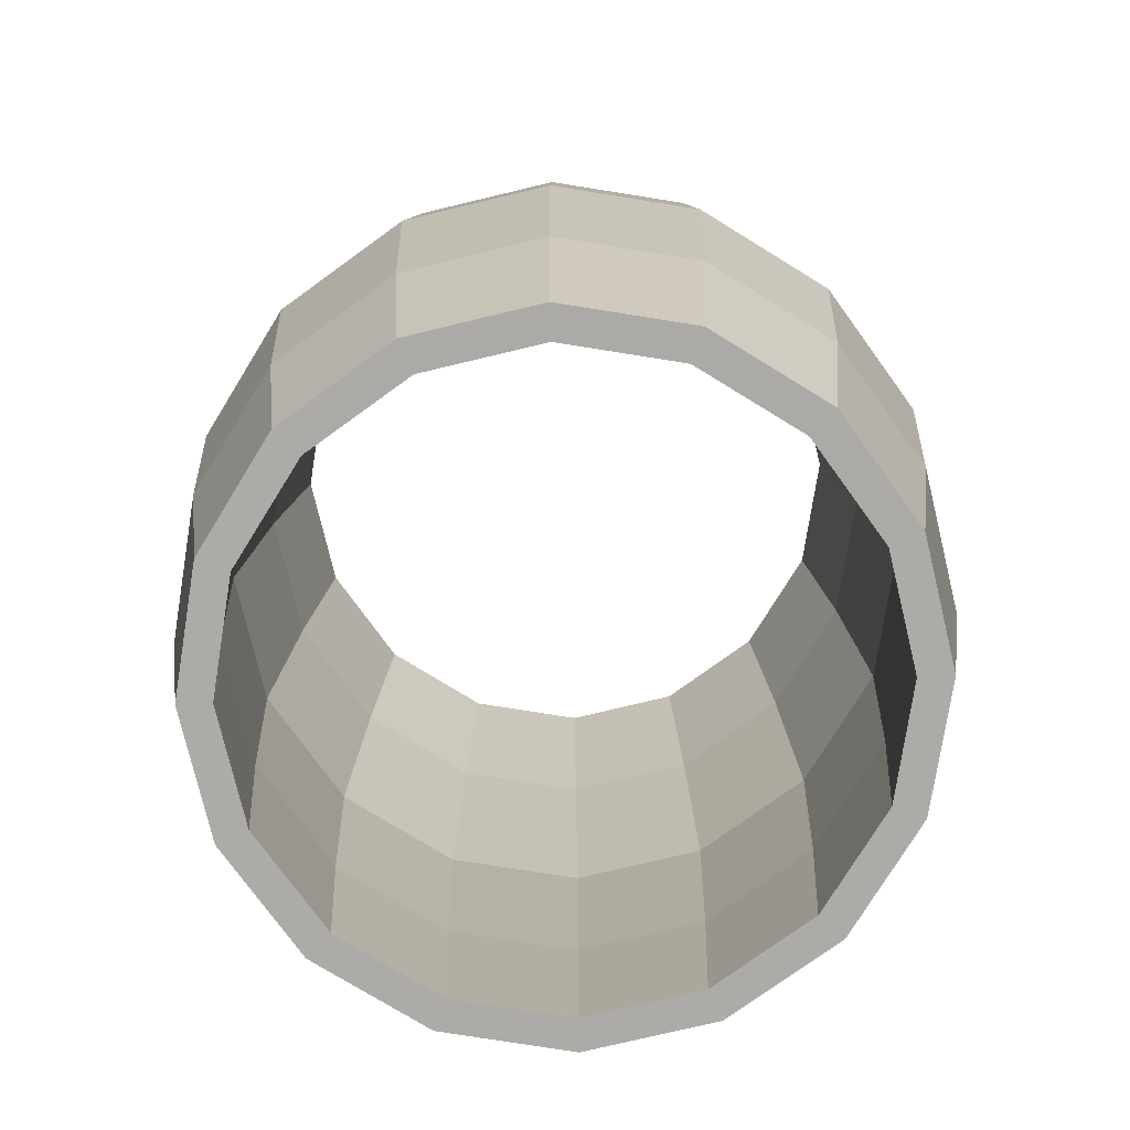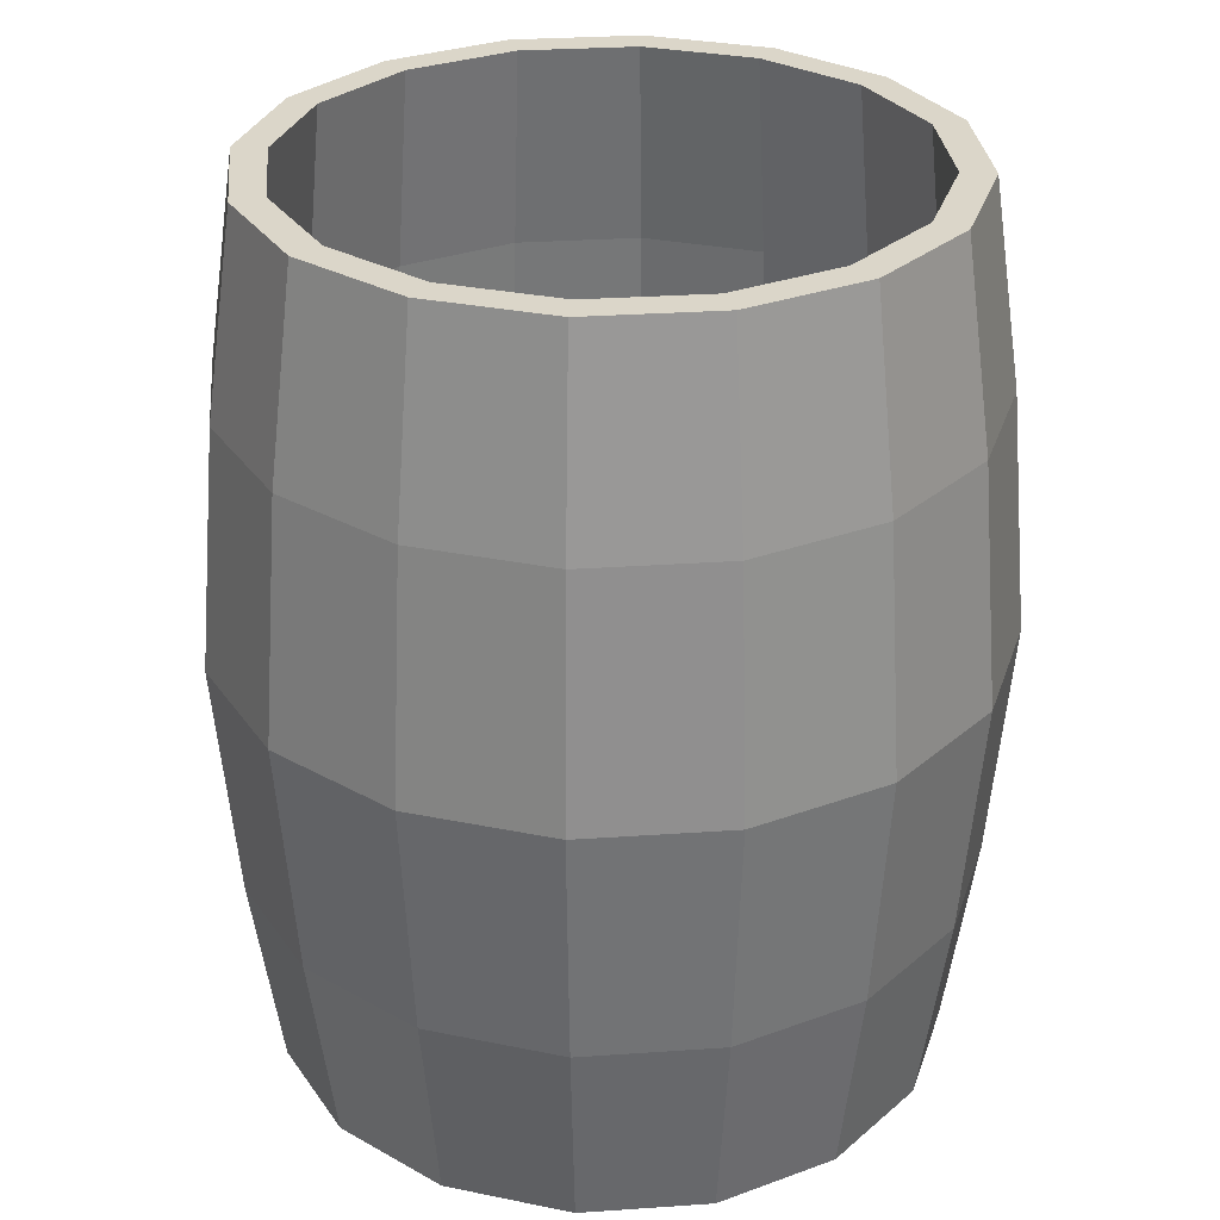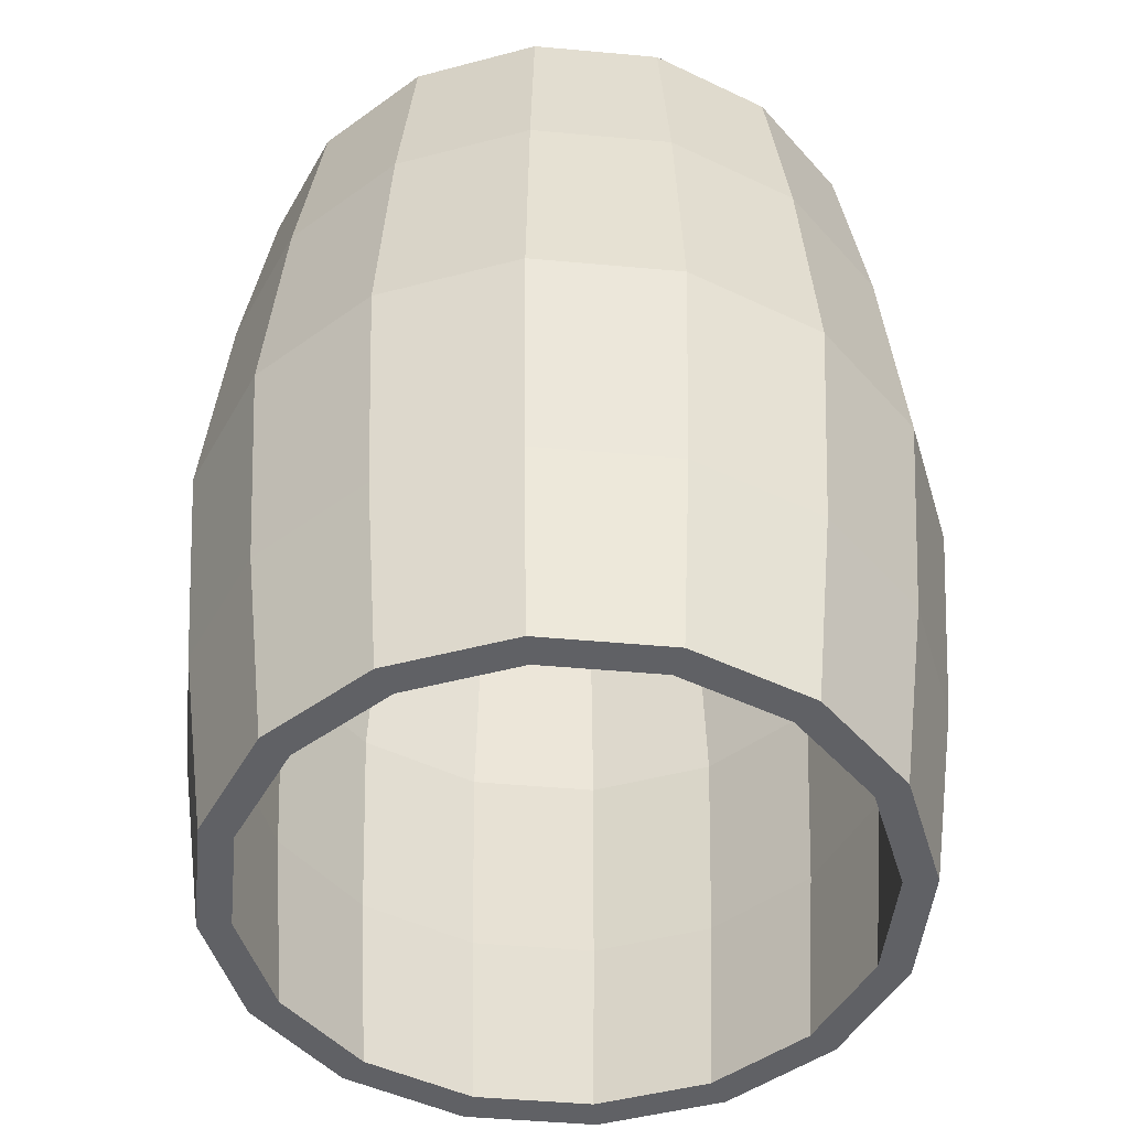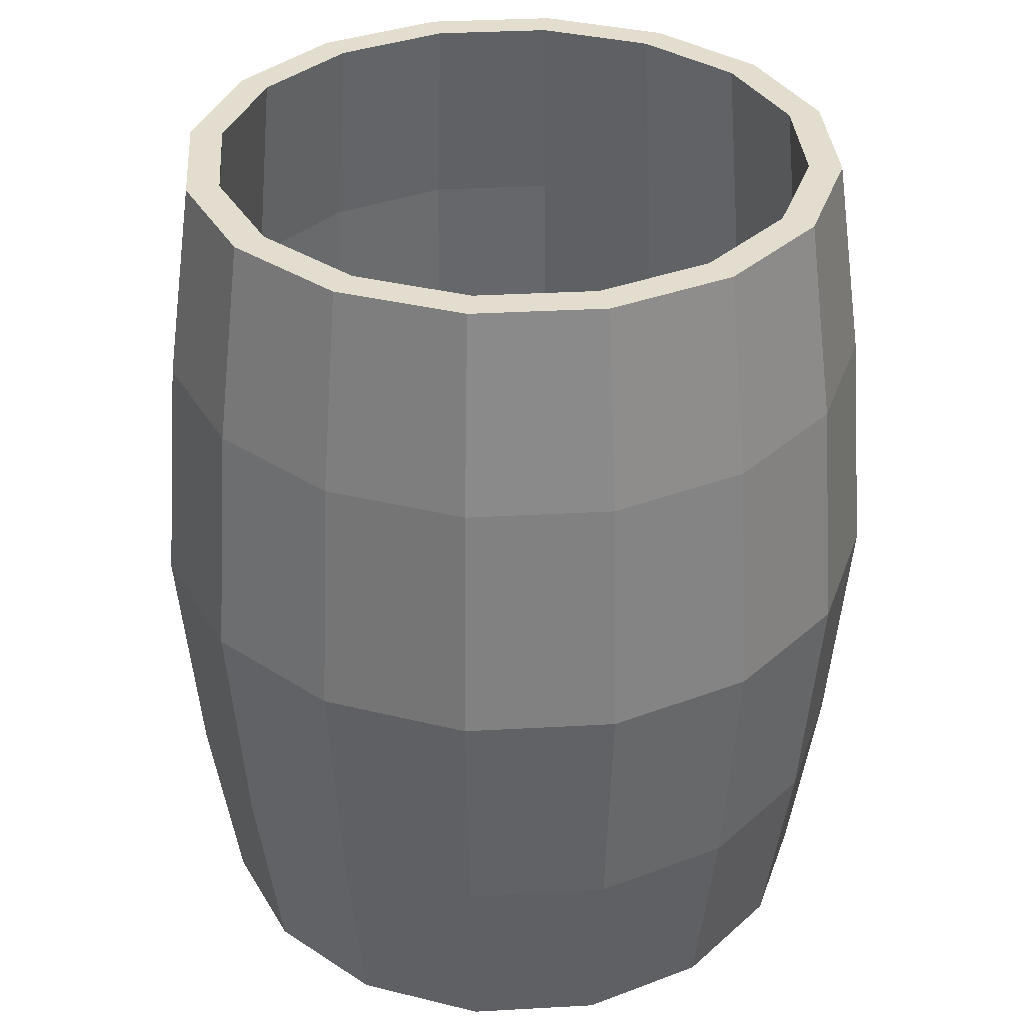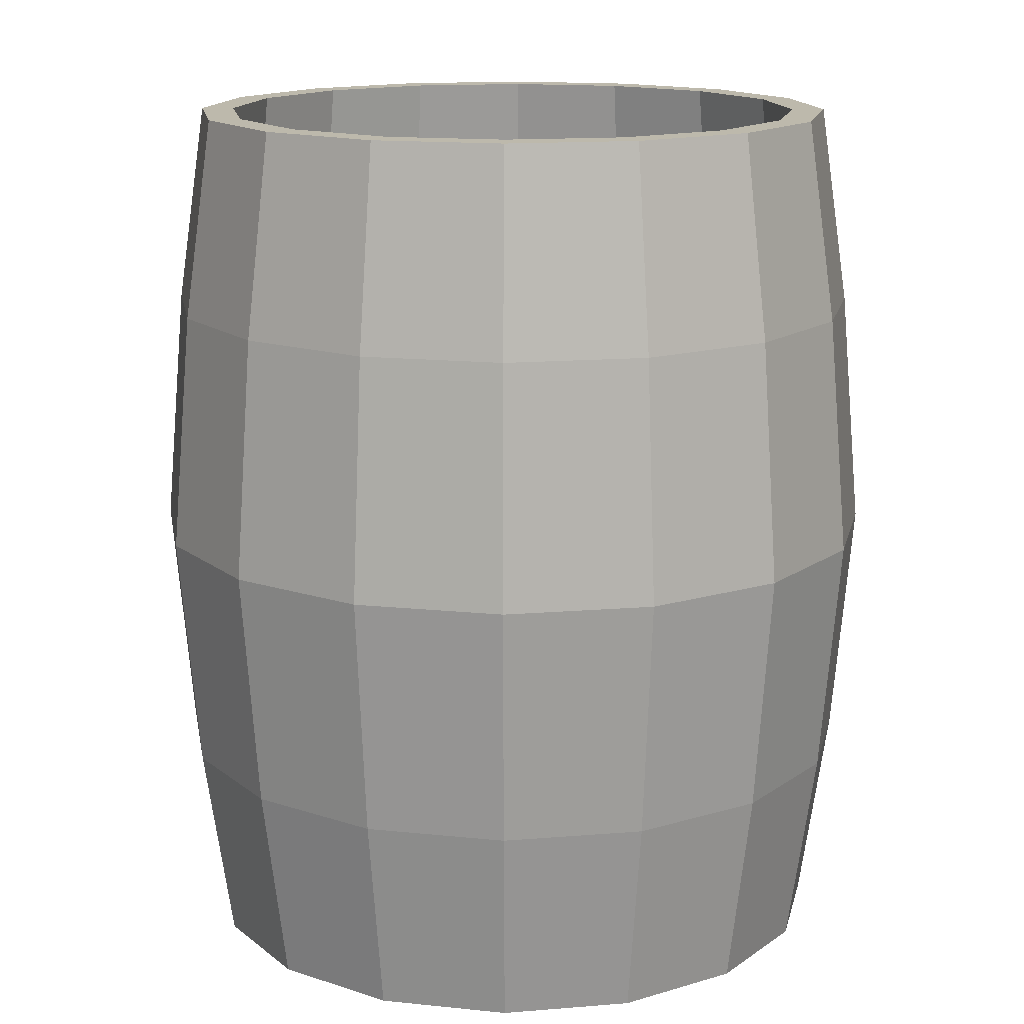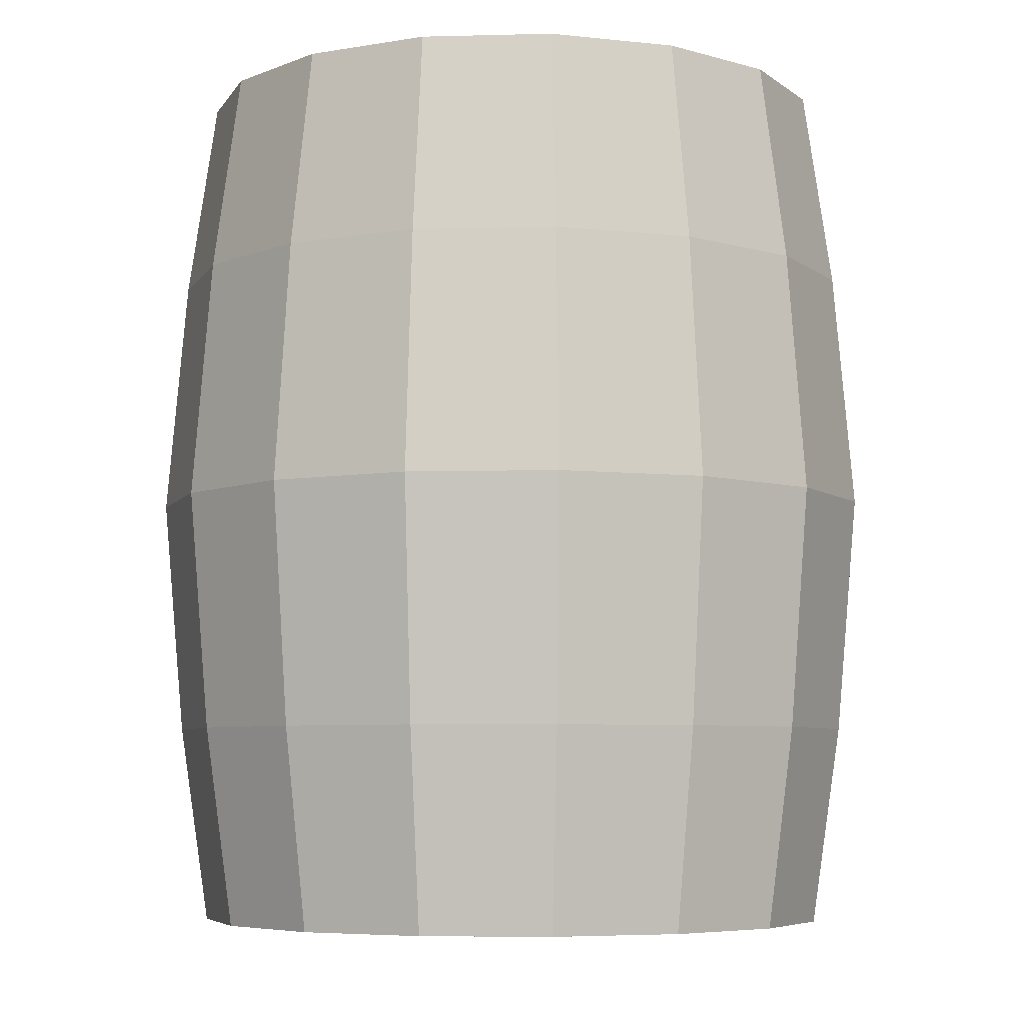
<metadata>
{"format":"obj","ext":"obj","renderer":"f3d","projection":"perspective","resolution":1024,"background":"white","views":[{"elev":-76.2,"azim":114.7,"up":"+Y"},{"elev":29.8,"azim":95.5,"up":"+Y"},{"elev":-47.5,"azim":-39.6,"up":"+Y"},{"elev":34.8,"azim":52.0,"up":"+Y"},{"elev":15.0,"azim":-66.2,"up":"+Y"},{"elev":-6.1,"azim":-6.8,"up":"+Y"}]}
</metadata>
<code>
o barrel2.003_Circle.009
v 4.5e-05 0.03367 -1.002
v -0.3834 0.03367 -0.9257
v -0.7084 0.03367 -0.7085
v -0.9256 0.03367 -0.3835
v -1.002 0.03367 -4.5e-05
v -0.9256 0.03367 0.3834
v -0.7084 0.03367 0.7084
v -0.3834 0.03367 0.9256
v 4.5e-05 0.03367 1.002
v 0.3835 0.03367 0.9256
v 0.7085 0.03367 0.7084
v 0.9257 0.03367 0.3834
v 1.002 0.03367 -4.5e-05
v 0.9257 0.03367 -0.3835
v 0.7085 0.03367 -0.7085
v 0.3835 0.03367 -0.9257
v 4.5e-05 2.726 -1.002
v -0.3834 2.726 -0.9257
v -0.7084 2.726 -0.7085
v -0.9256 2.726 -0.3835
v -1.002 2.726 -4.5e-05
v -0.9256 2.726 0.3834
v -0.7084 2.726 0.7084
v -0.3834 2.726 0.9256
v 4.5e-05 2.726 1.002
v 0.3835 2.726 0.9256
v 0.7085 2.726 0.7084
v 0.9257 2.726 0.3834
v 1.002 2.726 -4.5e-05
v 0.9257 2.726 -0.3835
v 0.7085 2.726 -0.7085
v 0.3835 2.726 -0.9257
v -0.8158 1.38 0.8158
v -0.4415 1.38 1.066
v -1.154 1.38 -4.5e-05
v -1.066 1.38 0.4415
v 0.4416 1.38 -1.066
v 4.5e-05 1.38 -1.154
v -0.8158 1.38 -0.8159
v -1.066 1.38 -0.4416
v 1.066 1.38 -0.4416
v 0.8159 1.38 -0.8159
v -0.4415 1.38 -1.066
v 1.066 1.38 0.4415
v 1.154 1.38 -4.5e-05
v 0.4416 1.38 1.066
v 0.8159 1.38 0.8158
v 4.5e-05 1.38 1.154
v -0.4174 2.113 1.008
v -1.008 2.113 0.4174
v 4.5e-05 2.113 -1.091
v -1.008 2.113 -0.4175
v 0.7715 2.113 -0.7715
v -0.4174 2.113 -1.008
v 1.091 2.113 -4.5e-05
v 0.7715 2.113 0.7714
v 4.5e-05 2.113 1.091
v -0.7714 2.113 0.7714
v -1.091 2.113 -4.5e-05
v 0.4175 2.113 -1.008
v -0.7714 2.113 -0.7715
v 1.008 2.113 -0.4175
v 1.008 2.113 0.4174
v 0.4175 2.113 1.008
v -0.7714 0.6469 0.7714
v -1.091 0.6469 -4.5e-05
v 0.4175 0.6469 -1.008
v -0.7714 0.6469 -0.7715
v 1.008 0.6469 -0.4175
v 1.008 0.6469 0.4174
v 0.4175 0.6469 1.008
v -0.4174 0.6469 1.008
v -1.008 0.6469 0.4174
v 4.5e-05 0.6469 -1.091
v -1.008 0.6469 -0.4175
v 0.7715 0.6469 -0.7715
v -0.4174 0.6469 -1.008
v 1.091 0.6469 -4.5e-05
v 0.7715 0.6469 0.7714
v 4.5e-05 0.6469 1.091
v 4.5e-05 2.726 -0.9019
v -0.3451 2.726 -0.8332
v -0.6377 2.726 -0.6378
v -0.8332 2.726 -0.3452
v -0.9018 2.726 -4.5e-05
v -0.8332 2.726 0.3451
v -0.6377 2.726 0.6377
v -0.3451 2.726 0.8332
v 4.5e-05 2.726 0.9018
v 0.3452 2.726 0.8332
v 0.6378 2.726 0.6377
v 0.8332 2.726 0.3451
v 0.9019 2.726 -4.5e-05
v 0.8332 2.726 -0.3452
v 0.6378 2.726 -0.6378
v 0.3452 2.726 -0.8332
v 4.5e-05 0.03401 -0.9021
v -0.3451 0.03401 -0.8334
v 0.8334 0.03401 0.3451
v 0.9021 0.03401 -4.5e-05
v 0.8334 0.03401 -0.3452
v 0.6379 0.03401 -0.6379
v 0.3452 0.03401 -0.8334
v -0.6392 0.03367 -0.6393
v -0.8352 0.03367 -0.346
v -0.904 0.03367 -4.5e-05
v -0.8352 0.03367 0.3459
v -0.6392 0.03367 0.6392
v -0.3459 0.03367 0.8352
v 4.5e-05 0.03367 0.904
v 0.346 0.03367 0.8352
v 0.6393 0.03367 0.6392
v 0.7161 1.375 0.716
v 0.9356 1.375 0.3875
v 4.5e-05 1.375 1.013
v 0.3876 1.375 0.9355
v -0.716 1.375 0.716
v -0.3875 1.375 0.9355
v -1.013 1.375 -4.5e-05
v -0.9355 1.375 0.3875
v 0.3876 1.375 -0.9356
v 4.5e-05 1.375 -1.013
v -0.716 1.375 -0.7161
v -0.9355 1.375 -0.3876
v 0.9356 1.375 -0.3876
v 0.7161 1.375 -0.7161
v -0.3875 1.375 -0.9356
v 1.013 1.375 -4.5e-05
v 0.684 2.111 0.6839
v 4.5e-05 2.111 0.9672
v -0.6839 2.111 0.6839
v -0.9672 2.111 -4.5e-05
v 0.3702 2.111 -0.8937
v -0.6839 2.111 -0.684
v 0.8937 2.111 -0.3702
v 0.8937 2.111 0.3701
v 0.3702 2.111 0.8936
v -0.3701 2.111 0.8936
v -0.8936 2.111 0.3701
v 4.5e-05 2.111 -0.9673
v -0.8936 2.111 -0.3702
v 0.684 2.111 -0.684
v -0.3701 2.111 -0.8937
v 0.9673 2.111 -4.5e-05
v 0.8895 0.6547 0.3684
v 0.3685 0.6547 0.8894
v -0.3684 0.6547 0.8894
v -0.8894 0.6547 0.3684
v 4.5e-05 0.6547 -0.9628
v -0.8894 0.6547 -0.3685
v 0.6808 0.6547 -0.6808
v -0.3684 0.6547 -0.8895
v 0.9628 0.6547 -4.5e-05
v 0.6808 0.6547 0.6807
v 4.5e-05 0.6547 0.9627
v -0.6807 0.6547 0.6807
v -0.9627 0.6547 -4.5e-05
v 0.3685 0.6547 -0.8895
v -0.6807 0.6547 -0.6808
v 0.8895 0.6547 -0.3685
f 58 49 24 23
f 59 50 22 21
f 60 51 17 32
f 61 52 20 19
f 62 53 31 30
f 51 54 18 17
f 63 55 29 28
f 64 56 27 26
f 49 57 25 24
f 50 58 23 22
f 52 59 21 20
f 53 60 32 31
f 54 61 19 18
f 55 62 30 29
f 56 63 28 27
f 57 64 26 25
f 65 72 34 33
f 66 73 36 35
f 67 74 38 37
f 68 75 40 39
f 69 76 42 41
f 74 77 43 38
f 70 78 45 44
f 71 79 47 46
f 72 80 48 34
f 73 65 33 36
f 75 66 35 40
f 76 67 37 42
f 77 68 39 43
f 78 69 41 45
f 79 70 44 47
f 80 71 46 48
f 33 34 49 58
f 35 36 50 59
f 37 38 51 60
f 39 40 52 61
f 41 42 53 62
f 38 43 54 51
f 44 45 55 63
f 46 47 56 64
f 34 48 57 49
f 36 33 58 50
f 40 35 59 52
f 42 37 60 53
f 43 39 61 54
f 45 41 62 55
f 47 44 63 56
f 48 46 64 57
f 7 8 72 65
f 5 6 73 66
f 16 1 74 67
f 3 4 75 68
f 14 15 76 69
f 1 2 77 74
f 12 13 78 70
f 10 11 79 71
f 8 9 80 72
f 6 7 65 73
f 4 5 66 75
f 15 16 67 76
f 2 3 68 77
f 13 14 69 78
f 11 12 70 79
f 9 10 71 80
f 23 24 88 87
f 21 22 86 85
f 32 17 81 96
f 19 20 84 83
f 30 31 95 94
f 17 18 82 81
f 28 29 93 92
f 26 27 91 90
f 24 25 89 88
f 22 23 87 86
f 20 21 85 84
f 31 32 96 95
f 18 19 83 82
f 29 30 94 93
f 27 28 92 91
f 25 26 90 89
f 158 149 97 103
f 160 151 102 101
f 149 152 98 97
f 145 153 100 99
f 151 158 103 102
f 153 160 101 100
f 11 10 111 112
f 9 8 109 110
f 7 6 107 108
f 5 4 105 106
f 10 9 110 111
f 8 7 108 109
f 6 5 106 107
f 4 3 104 105
f 129 136 114 113
f 130 137 116 115
f 131 138 118 117
f 132 139 120 119
f 133 140 122 121
f 134 141 124 123
f 135 142 126 125
f 140 143 127 122
f 136 144 128 114
f 137 129 113 116
f 138 130 115 118
f 139 131 117 120
f 141 132 119 124
f 142 133 121 126
f 143 134 123 127
f 144 135 125 128
f 91 92 136 129
f 89 90 137 130
f 87 88 138 131
f 85 86 139 132
f 96 81 140 133
f 83 84 141 134
f 94 95 142 135
f 81 82 143 140
f 92 93 144 136
f 90 91 129 137
f 88 89 130 138
f 86 87 131 139
f 84 85 132 141
f 95 96 133 142
f 82 83 134 143
f 93 94 135 144
f 113 114 145 154
f 115 116 146 155
f 117 118 147 156
f 119 120 148 157
f 121 122 149 158
f 123 124 150 159
f 125 126 151 160
f 122 127 152 149
f 114 128 153 145
f 116 113 154 146
f 118 115 155 147
f 120 117 156 148
f 124 119 157 150
f 126 121 158 151
f 127 123 159 152
f 128 125 160 153
f 154 145 99 112
f 155 146 111 110
f 156 147 109 108
f 157 148 107 106
f 159 150 105 104
f 146 154 112 111
f 147 155 110 109
f 148 156 108 107
f 150 157 106 105
f 152 159 104 98
f 2 1 97 98
f 13 12 99 100
f 16 15 102 103
f 3 2 98 104
f 14 13 100 101
f 12 11 112 99
f 1 16 103 97
f 15 14 101 102

</code>
